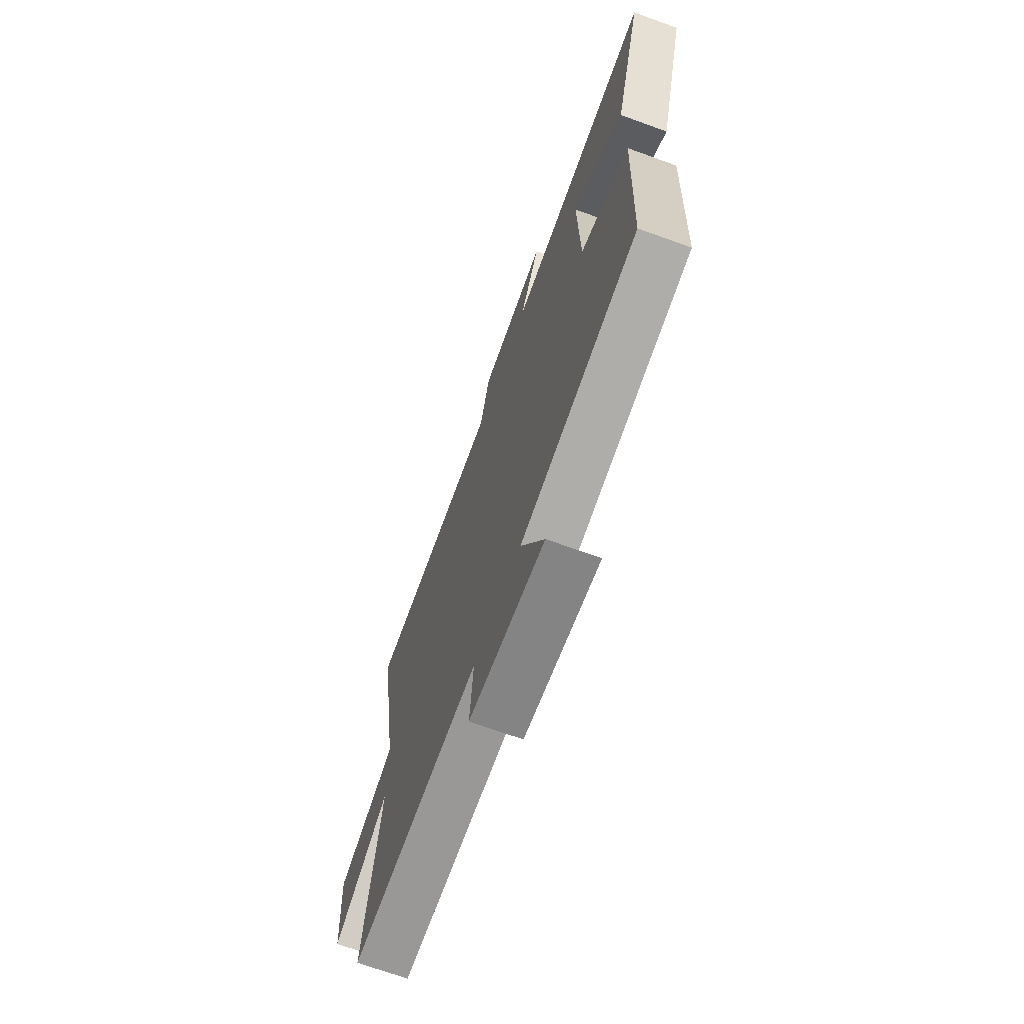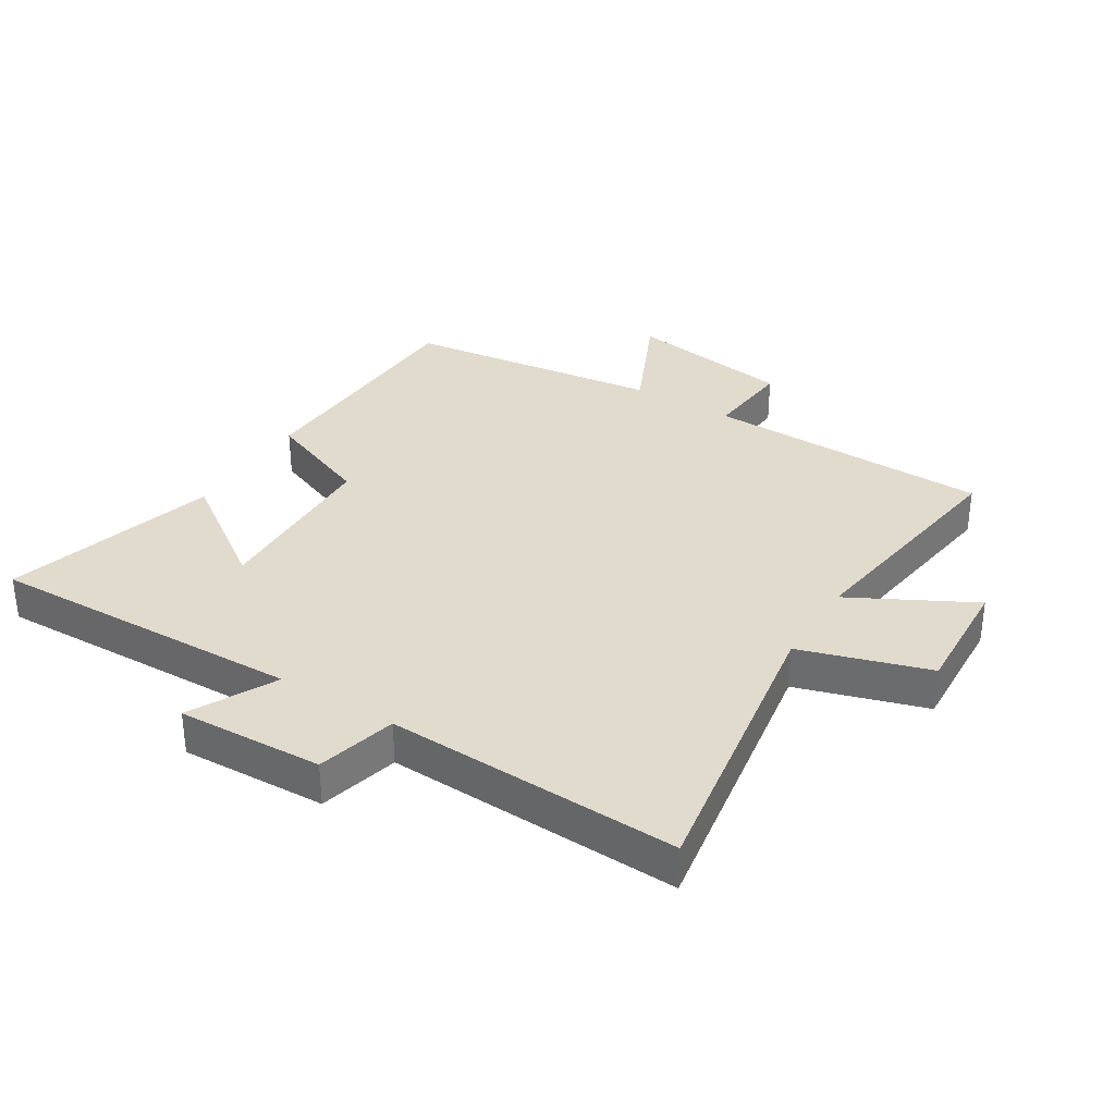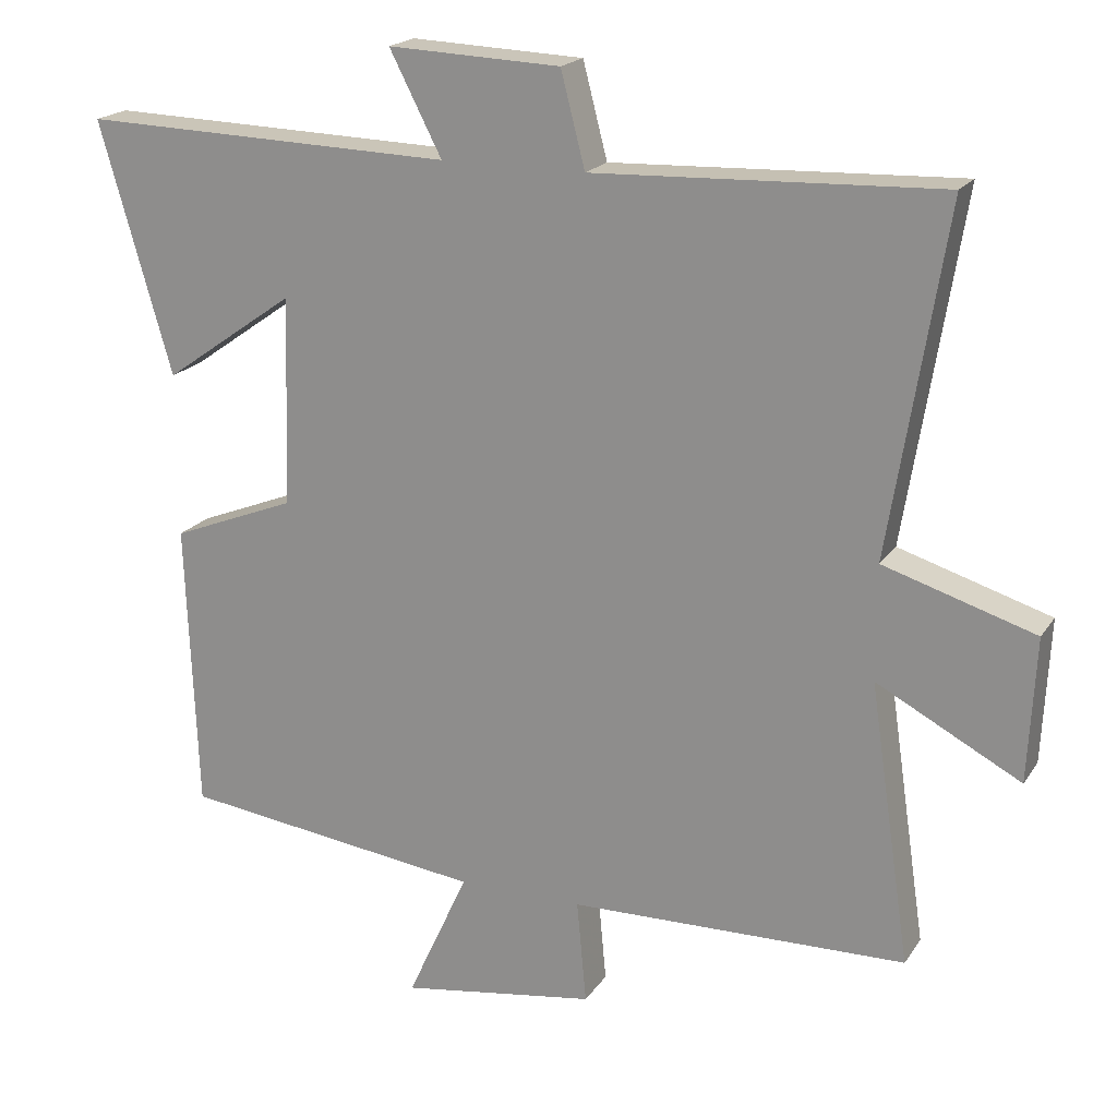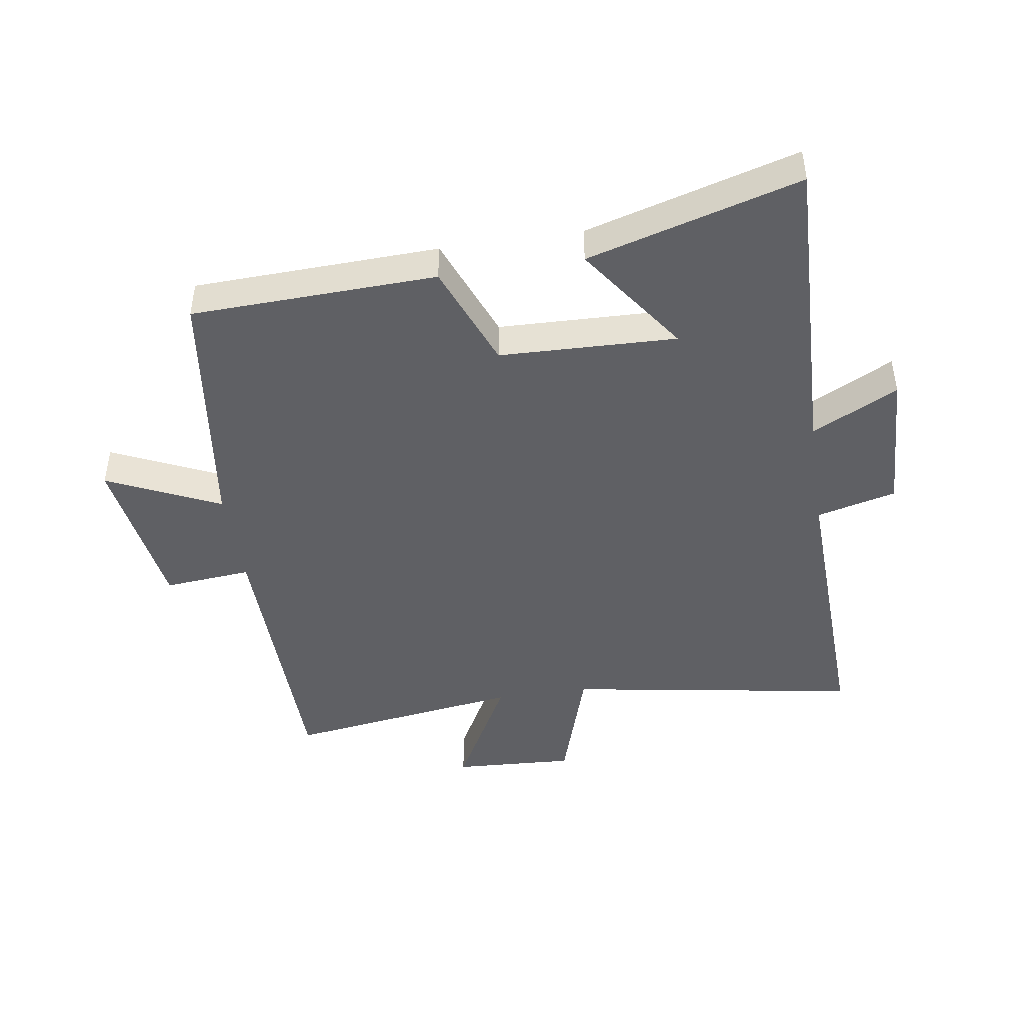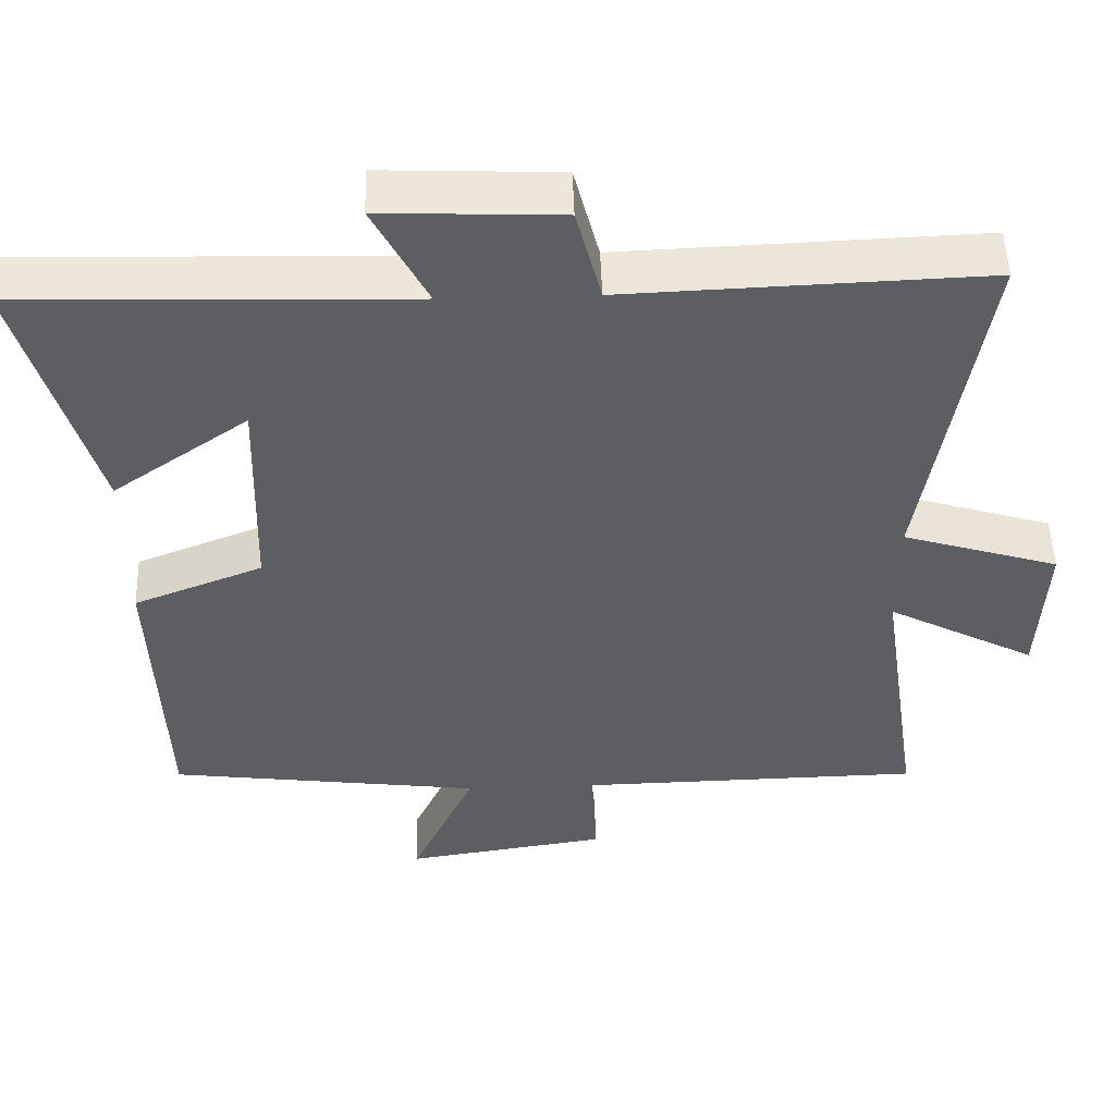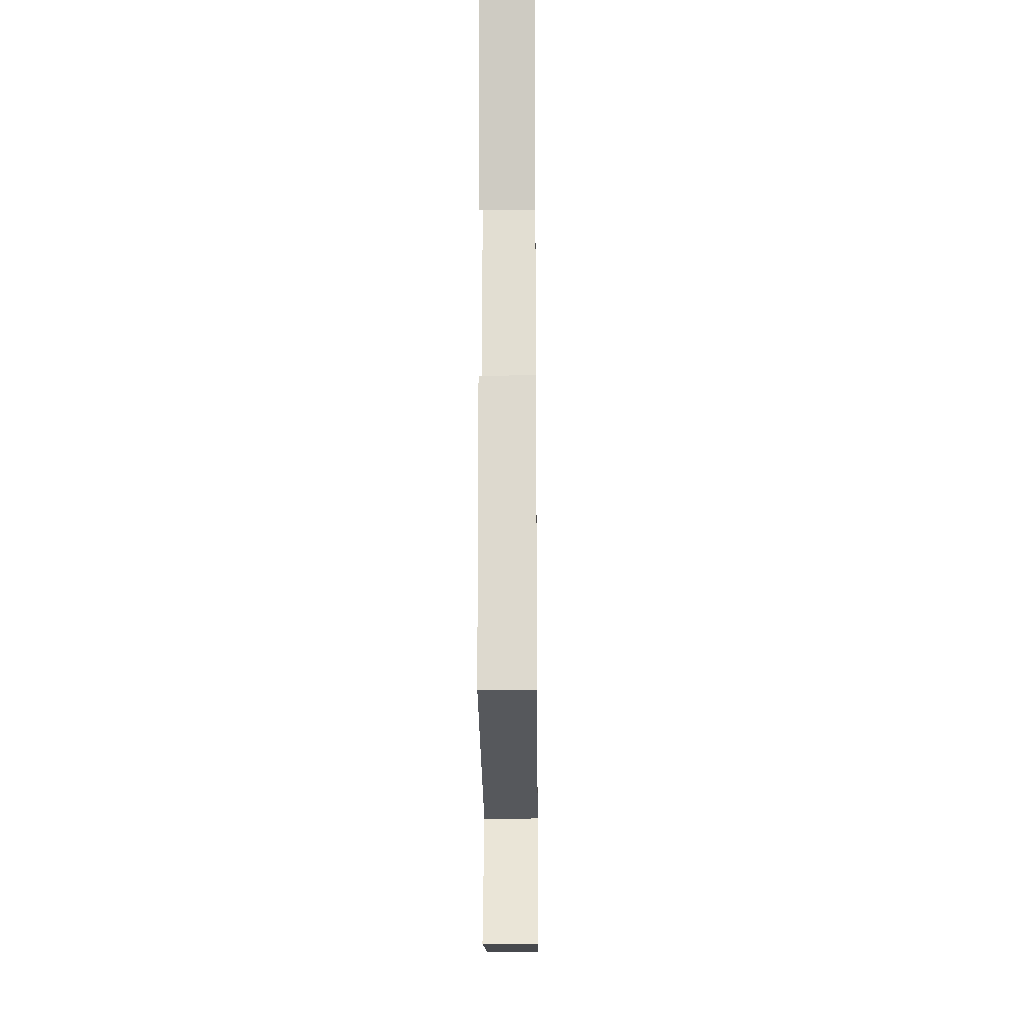
<metadata>
{"format":"obj","ext":"obj","renderer":"f3d","projection":"perspective","resolution":1024,"background":"white","views":[{"elev":-69.8,"azim":-109.9,"up":"+Z"},{"elev":33.9,"azim":31.8,"up":"+Y"},{"elev":19.4,"azim":23.7,"up":"+Z"},{"elev":-45.1,"azim":-81.4,"up":"+Y"},{"elev":50.8,"azim":-1.8,"up":"+Z"},{"elev":-20.6,"azim":-89.4,"up":"+Z"}]}
</metadata>
<code>
v -0.485 0.07 -0.446
v -0.5 0.07 -0.052
v -0.33 0.07 0.015
v -0.322 0.07 0.299
v -0.5 0.07 0.174
v -0.598 0.07 0.515
v -0.091 0.07 0.5
v -0.162 0.07 0.638
v 0.072 0.07 0.628
v 0.105 0.07 0.5
v 0.577 0.07 0.518
v 0.5 0.07 0.046
v 0.706 0.07 -0.018
v 0.696 0.07 -0.214
v 0.5 0.07 -0.11
v 0.556 0.07 -0.491
v 0.097 0.07 -0.5
v 0.11 0.07 -0.641
v -0.156 0.07 -0.681
v -0.073 0.07 -0.5
v -0.485 0 -0.446
v -0.5 0 -0.052
v -0.33 0 0.015
v -0.322 0 0.299
v -0.5 0 0.174
v -0.598 0 0.515
v -0.091 0 0.5
v -0.162 0 0.638
v 0.072 0 0.628
v 0.105 0 0.5
v 0.577 0 0.518
v 0.5 0 0.046
v 0.706 0 -0.018
v 0.696 0 -0.214
v 0.5 0 -0.11
v 0.556 0 -0.491
v 0.097 0 -0.5
v 0.11 0 -0.641
v -0.156 0 -0.681
v -0.073 0 -0.5
f 17 18 19 20
f 1 2 3
f 20 1 3
f 17 20 3
f 16 17 3
f 15 16 3
f 12 13 14 15
f 12 15 3 4
f 10 11 12 4
f 7 8 9 10
f 7 10 4
f 4 5 6 7
f 40 39 38 37
f 23 22 21
f 23 21 40
f 23 40 37
f 23 37 36
f 23 36 35
f 35 34 33 32
f 24 23 35 32
f 24 32 31 30
f 30 29 28 27
f 24 30 27
f 27 26 25 24
f 1 21 22 2
f 2 22 23 3
f 3 23 24 4
f 4 24 25 5
f 5 25 26 6
f 6 26 27 7
f 7 27 28 8
f 8 28 29 9
f 9 29 30 10
f 10 30 31 11
f 11 31 32 12
f 12 32 33 13
f 13 33 34 14
f 14 34 35 15
f 15 35 36 16
f 16 36 37 17
f 17 37 38 18
f 18 38 39 19
f 19 39 40 20
f 20 40 21 1

</code>
